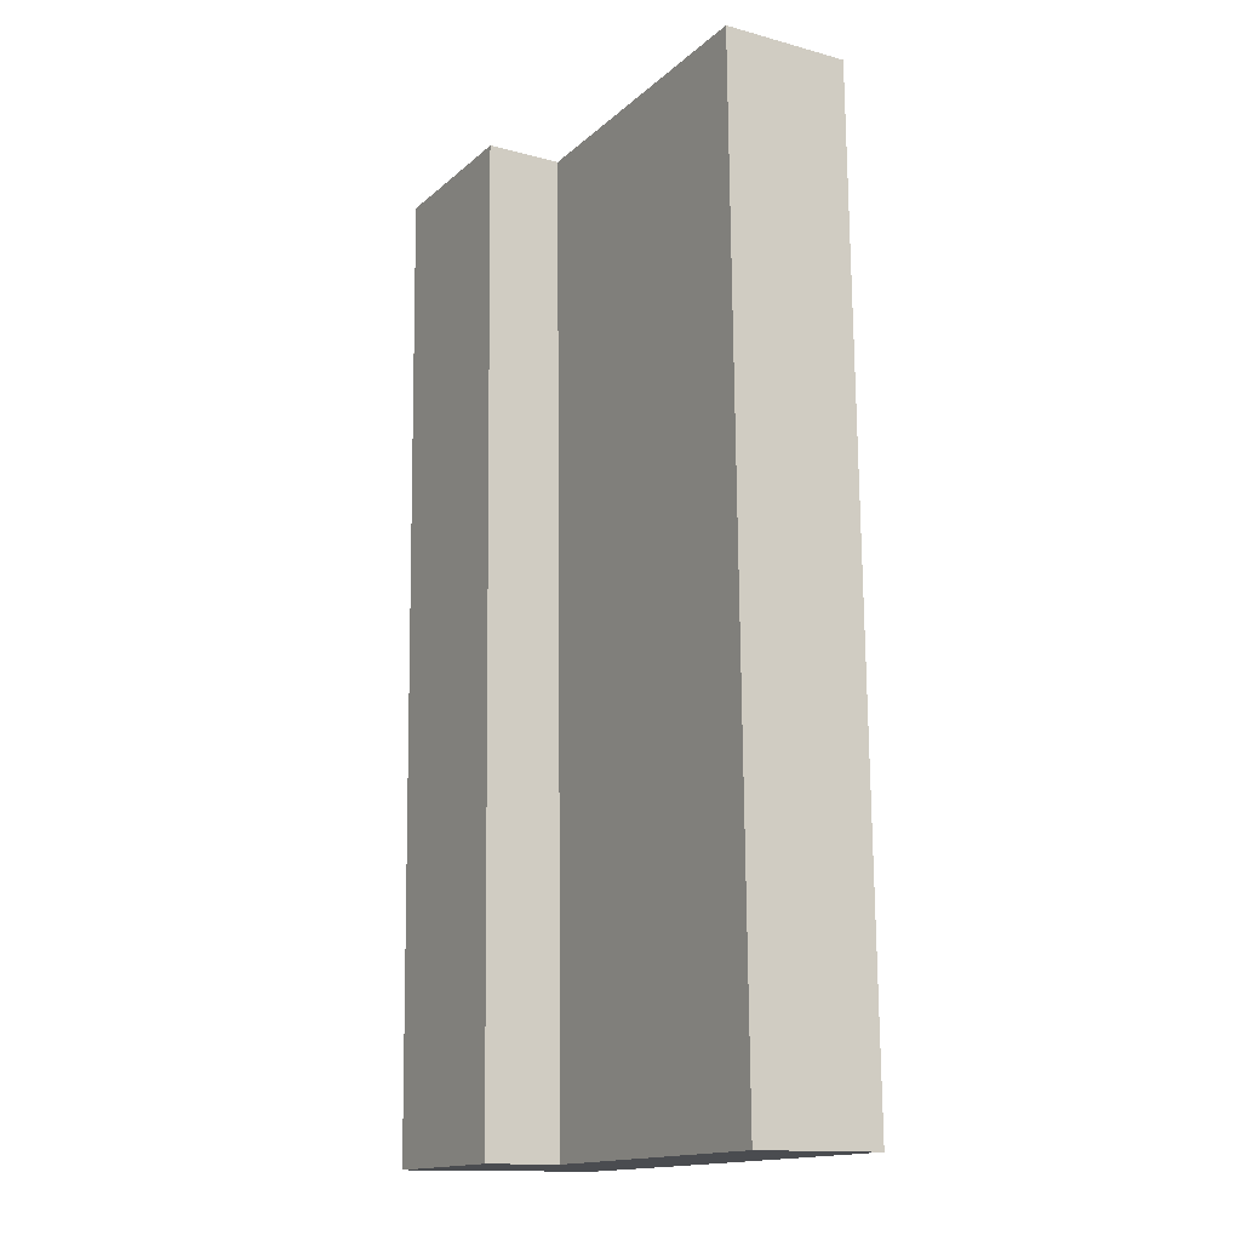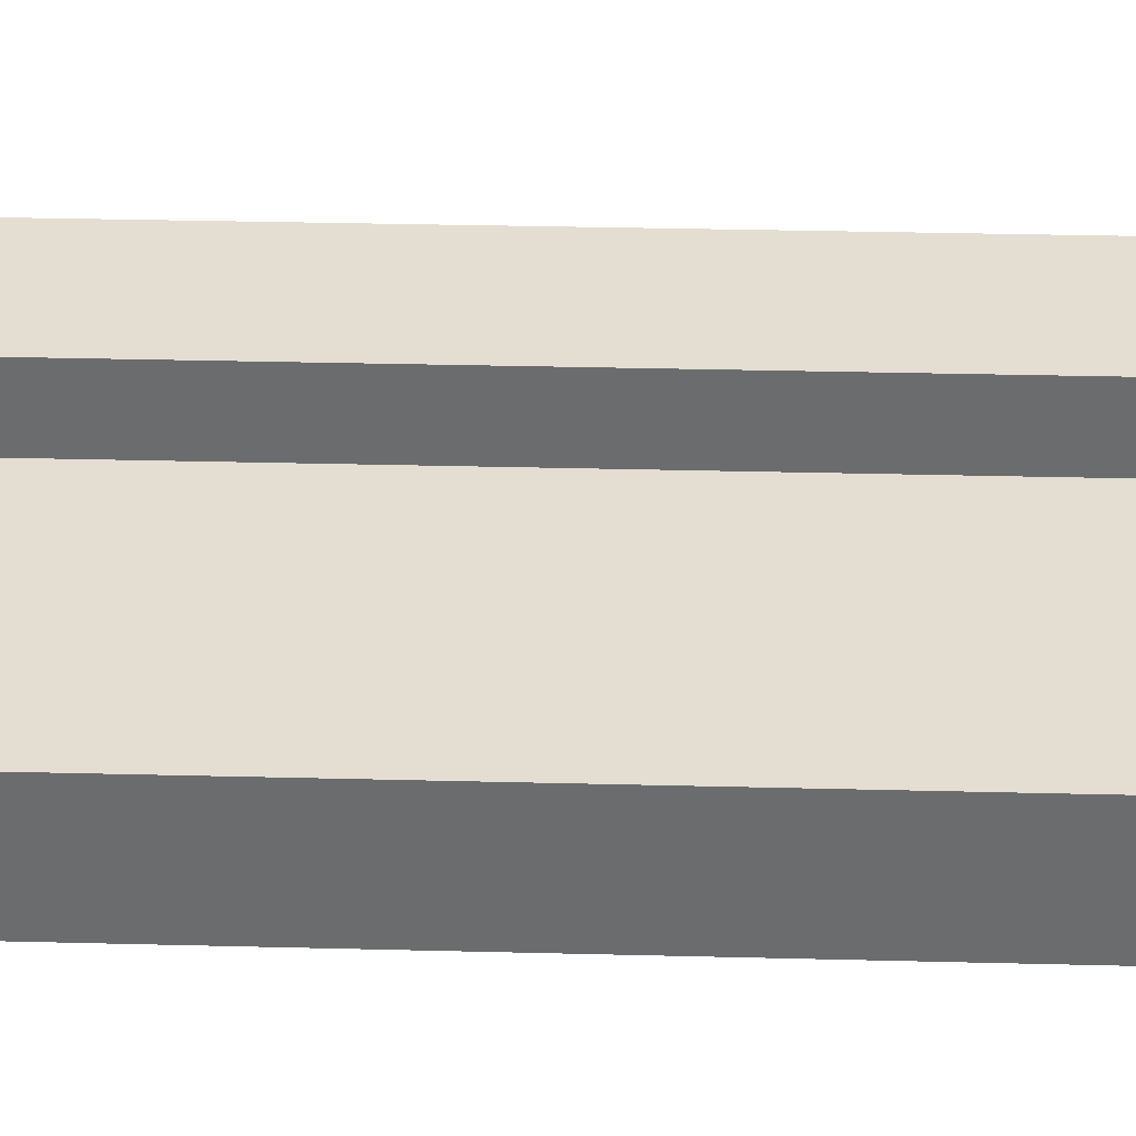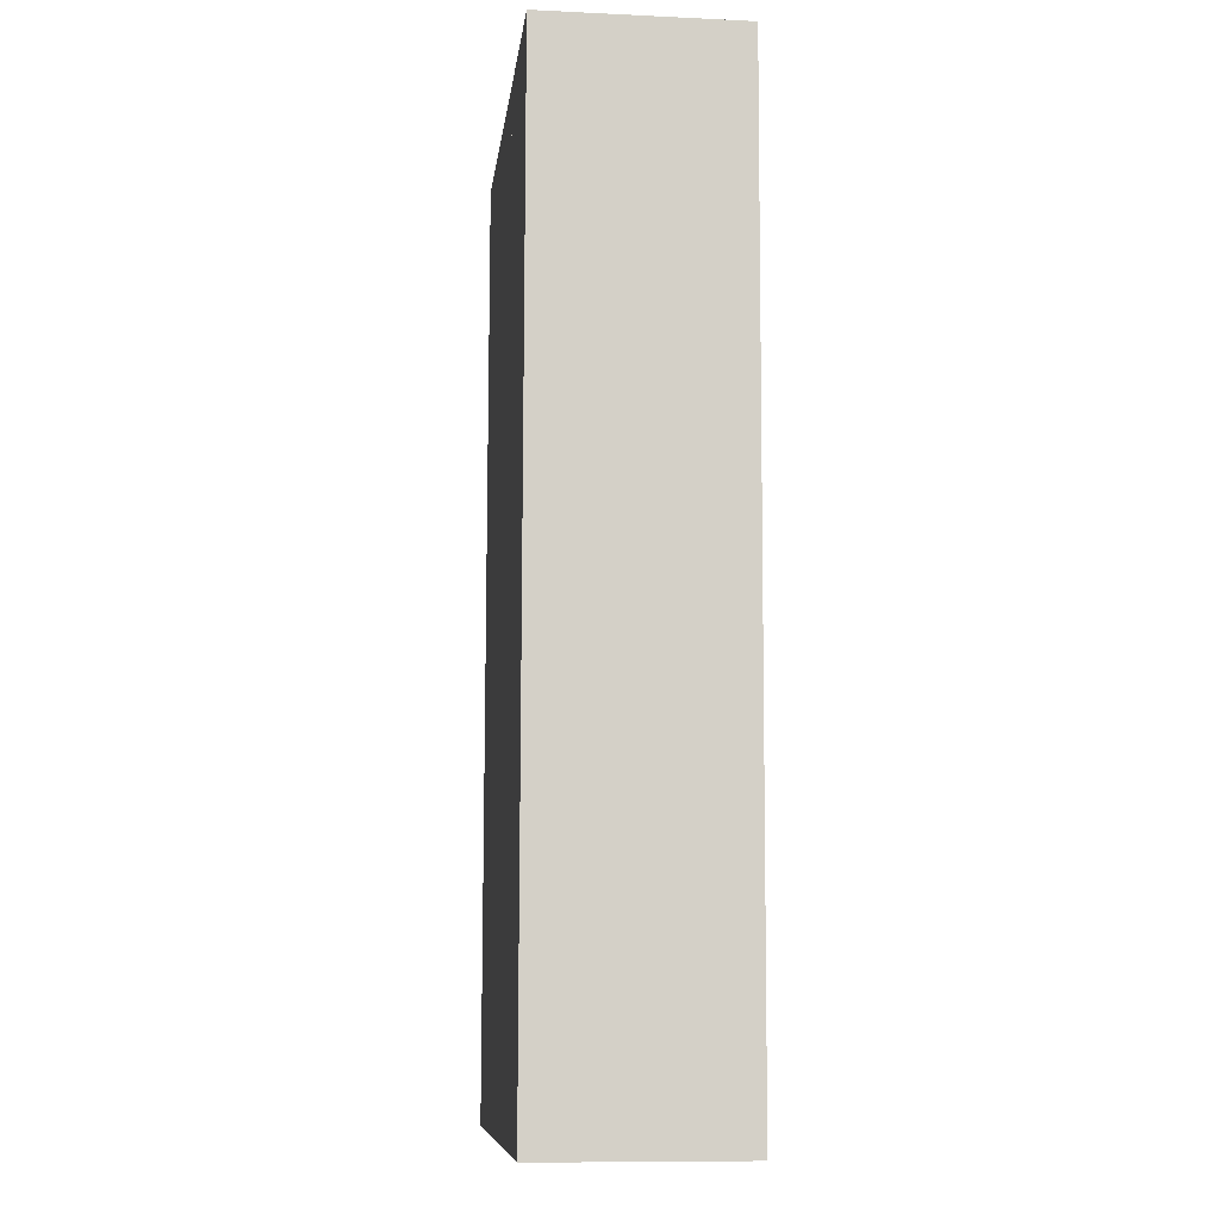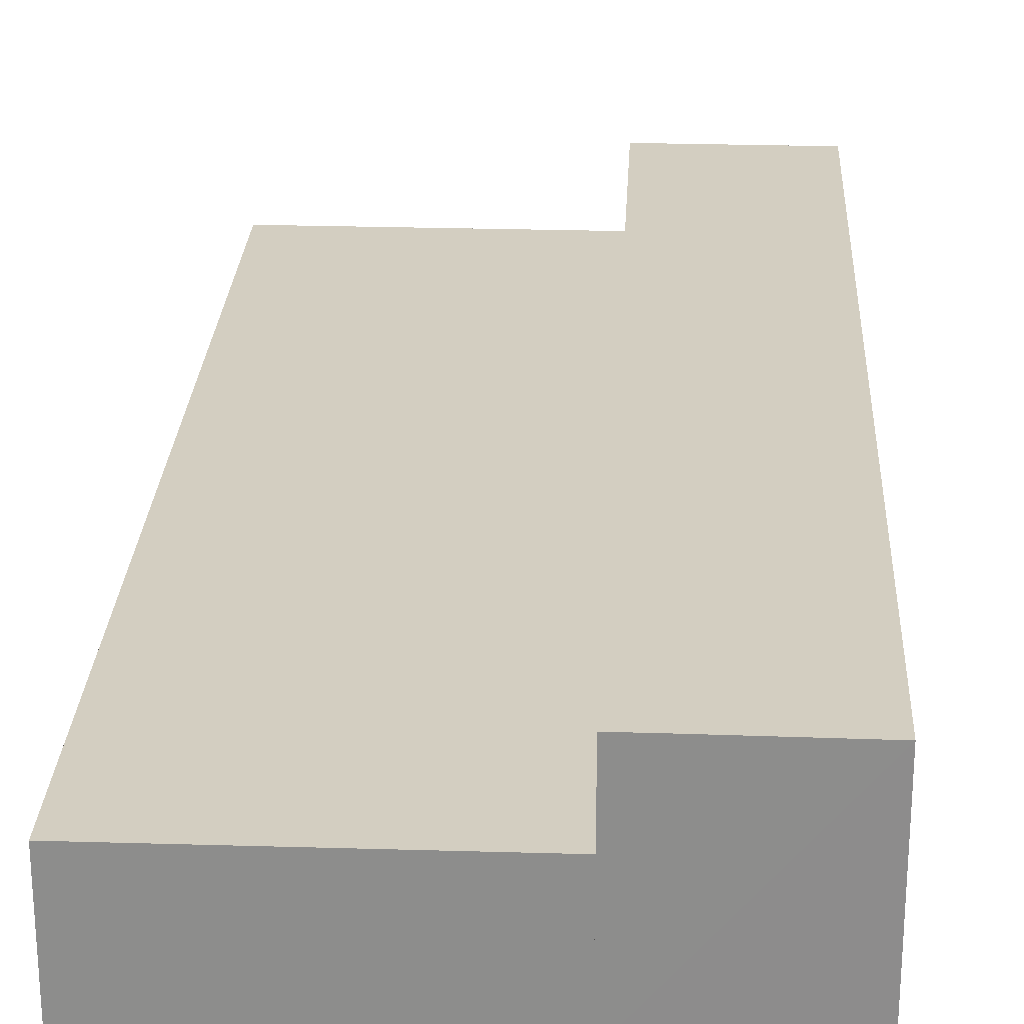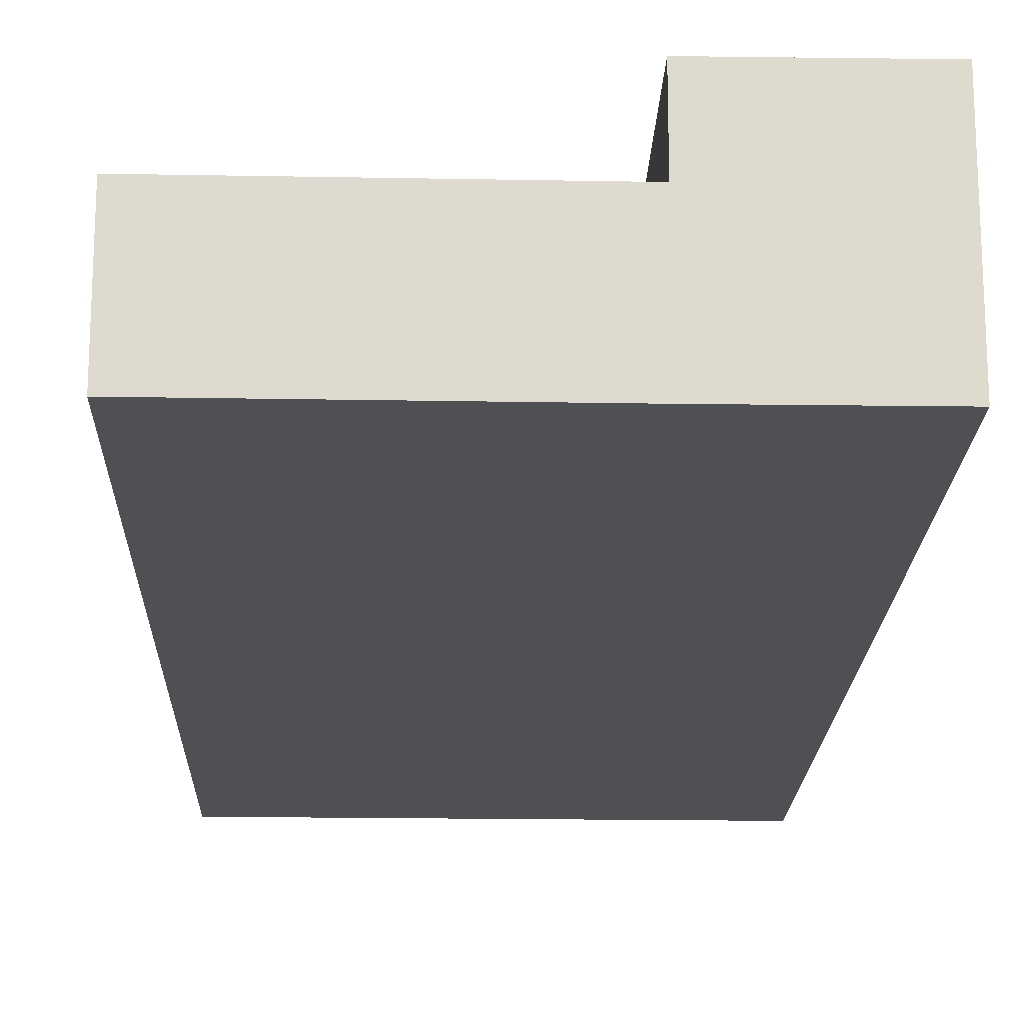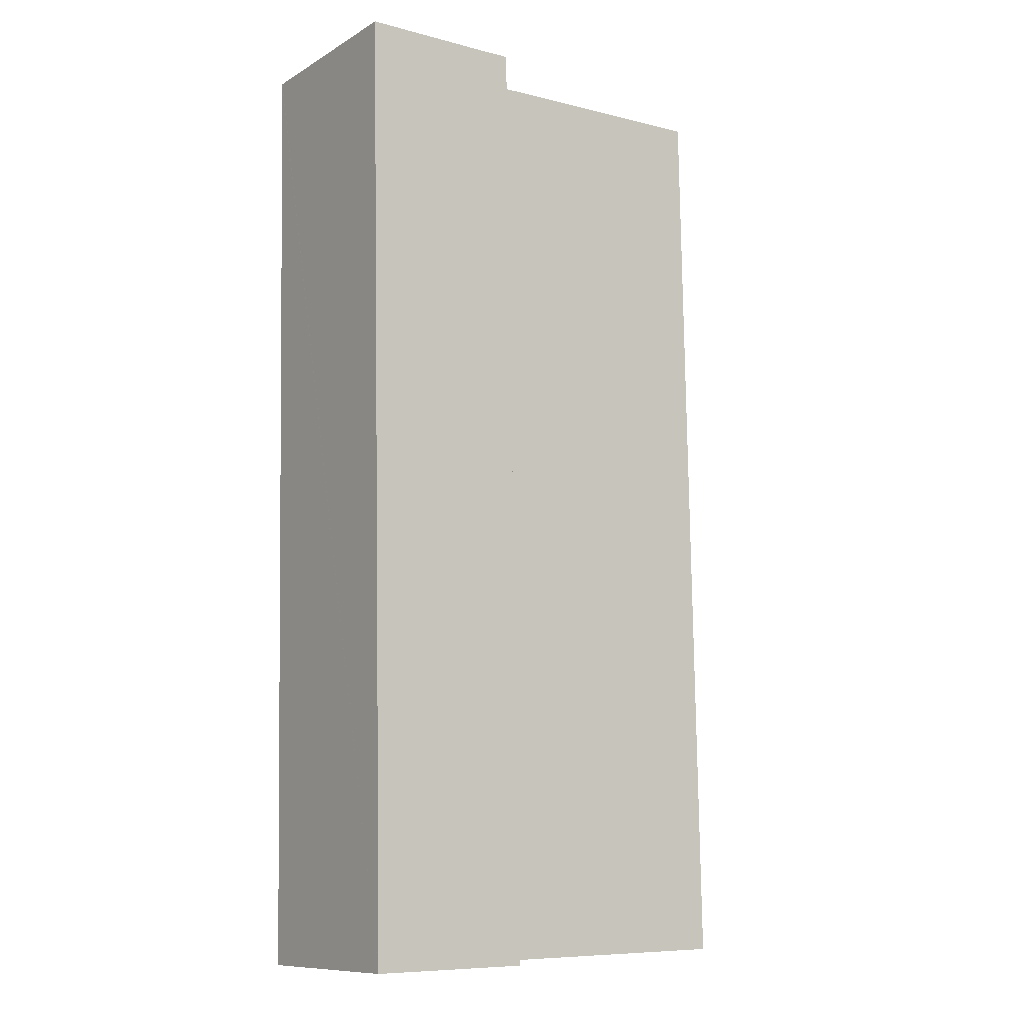
<metadata>
{"format":"obj","ext":"obj","renderer":"f3d","projection":"perspective","resolution":1024,"background":"white","views":[{"elev":-14.1,"azim":-120.5,"up":"+Z"},{"elev":36.3,"azim":-87.1,"up":"+Y"},{"elev":-10.2,"azim":83.3,"up":"+Z"},{"elev":25.2,"azim":4.0,"up":"+Y"},{"elev":-18.5,"azim":-0.7,"up":"+Y"},{"elev":-10.3,"azim":145.0,"up":"+Z"}]}
</metadata>
<code>
v  22 13.73 65.33
v  22.21 13.73 -0.45
v  20.79 13.73 -0.421
v  32.09 13.73 -0.63
v  32.09 13.73 -0.419
v  33.32 13.73 65.03
v  24.16 13.73 65.28
v  25.73 13.73 65.26
v  33.33 13.73 65.18
v  22 -4e-15 65.33
v  33.33 -3.991e-15 65.18
v  24.16 -3.997e-15 65.28
v  25.73 -3.996e-15 65.26
v  33.32 -3.982e-15 65.03
v  32.09 2.566e-17 -0.419
v  32.09 3.858e-17 -0.63
v  20.79 2.578e-17 -0.421
v  22.21 2.755e-17 -0.45
v  2.271 8.631 -0.046
v  22 8.631 65.33
v  20.79 8.631 -0.421
v  0 8.631 5.285e-16
v  0.154 8.631 8.356
v  0.859 8.631 46.57
v  0.914 8.631 49.57
v  1.213 8.631 65.81
v  11.01 8.631 65.58
v  0 0 0
v  1.213 -4.03e-15 65.81
v  0.154 -5.117e-16 8.356
v  0.859 -2.851e-15 46.57
v  0.914 -3.035e-15 49.57
v  11.01 -4.016e-15 65.58
v  2.271 2.817e-18 -0.046
g defaultobject
f 1 2 3
f 2 1 4
f 4 1 5
f 5 1 6
f 6 1 7
f 6 7 8
f 6 8 9
f 10 7 1
f 7 10 8
f 8 10 9
f 9 10 11
f 11 10 12
f 11 12 13
f 11 6 9
f 6 11 5
f 5 11 14
f 5 14 15
f 5 15 4
f 4 15 16
f 16 2 4
f 2 16 3
f 3 16 17
f 17 16 18
f 17 1 3
f 1 17 10
f 13 14 11
f 14 13 15
f 15 13 12
f 15 12 10
f 15 10 17
f 15 17 16
f 16 17 18
f 19 20 21
f 20 19 22
f 20 22 23
f 20 23 24
f 20 24 25
f 20 25 26
f 20 26 27
f 28 23 22
f 23 28 24
f 24 28 25
f 25 28 26
f 26 28 29
f 29 28 30
f 29 30 31
f 29 31 32
f 29 27 26
f 27 29 33
f 27 33 20
f 20 33 10
f 10 21 20
f 21 10 17
f 17 19 21
f 19 17 34
f 19 34 22
f 22 34 28
f 32 33 29
f 33 32 10
f 10 32 17
f 17 32 31
f 17 31 30
f 17 30 28
f 17 28 34

</code>
